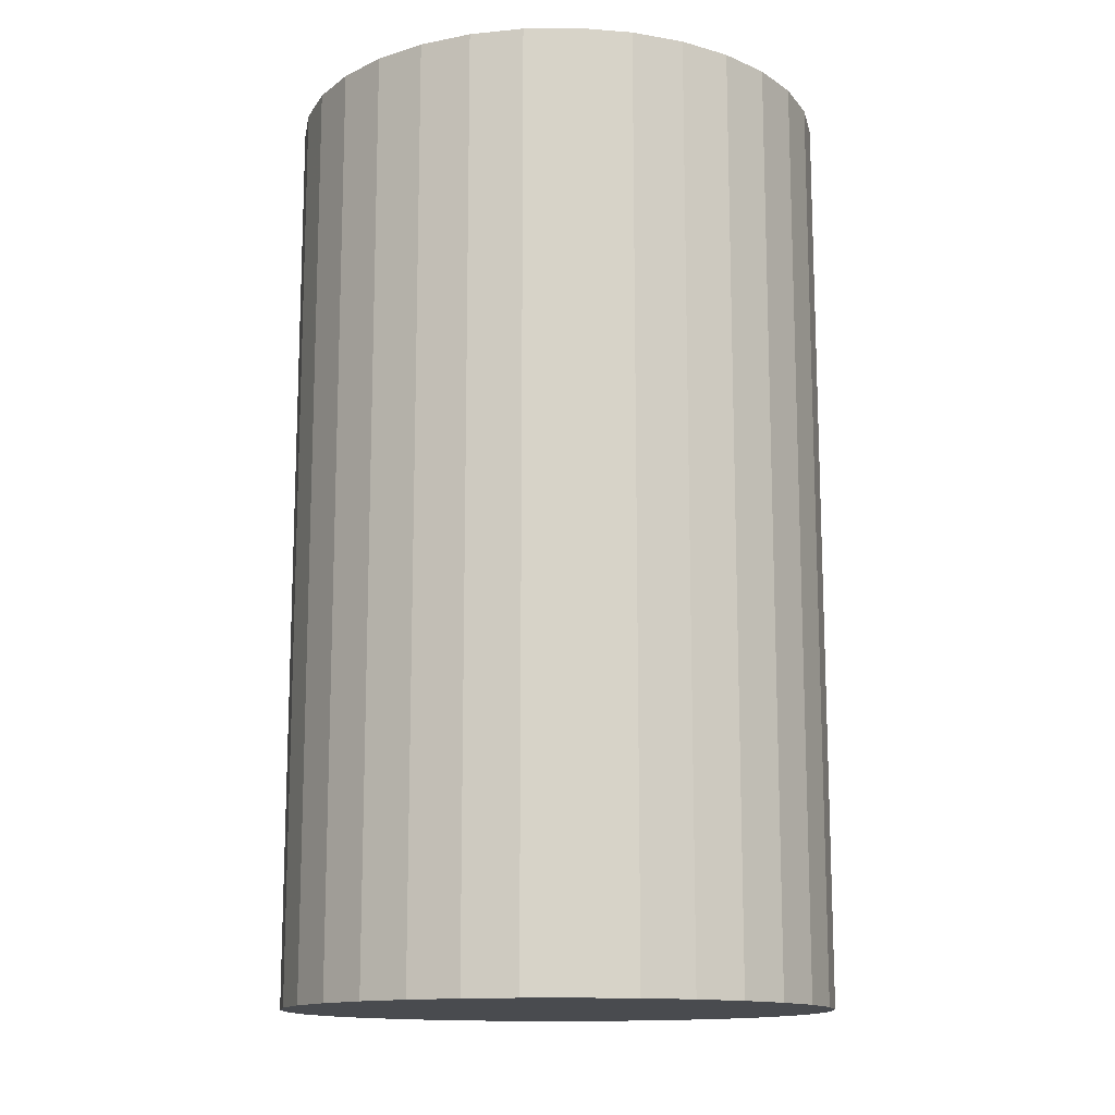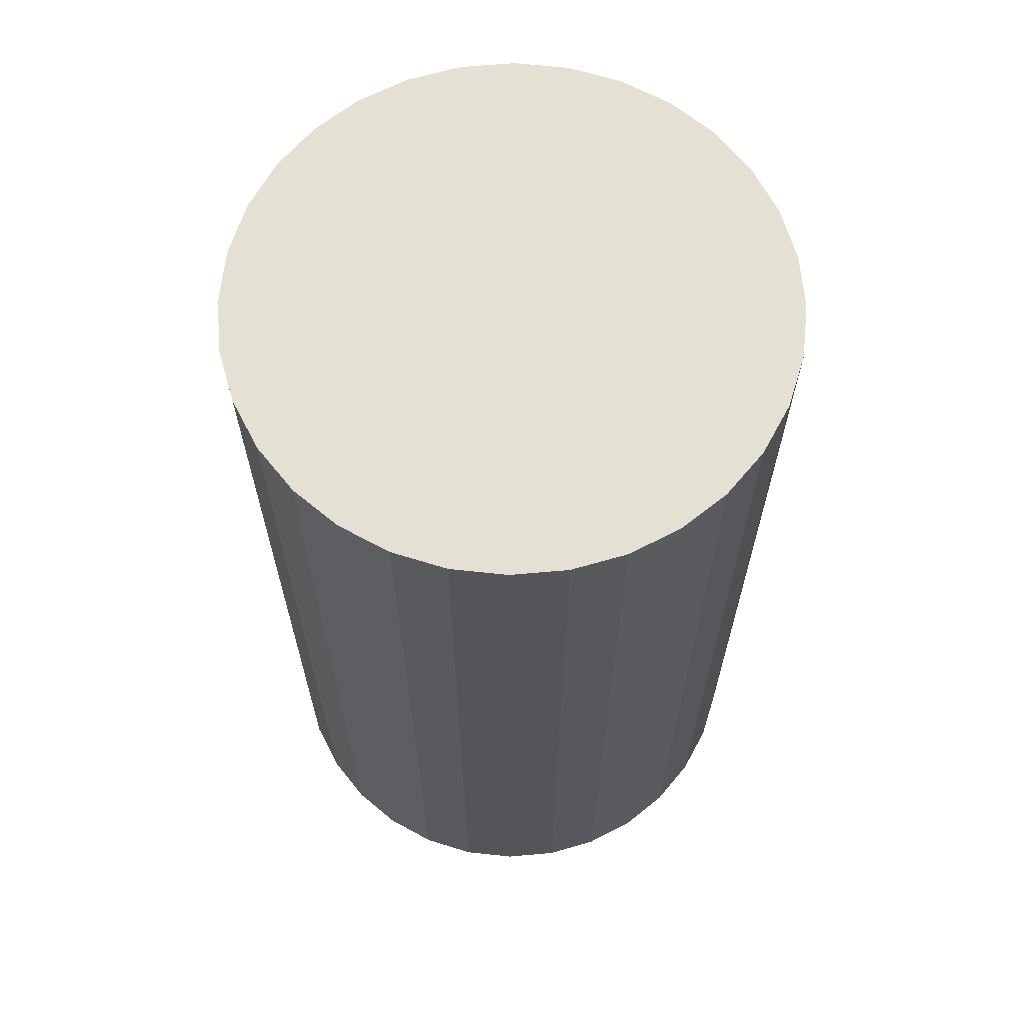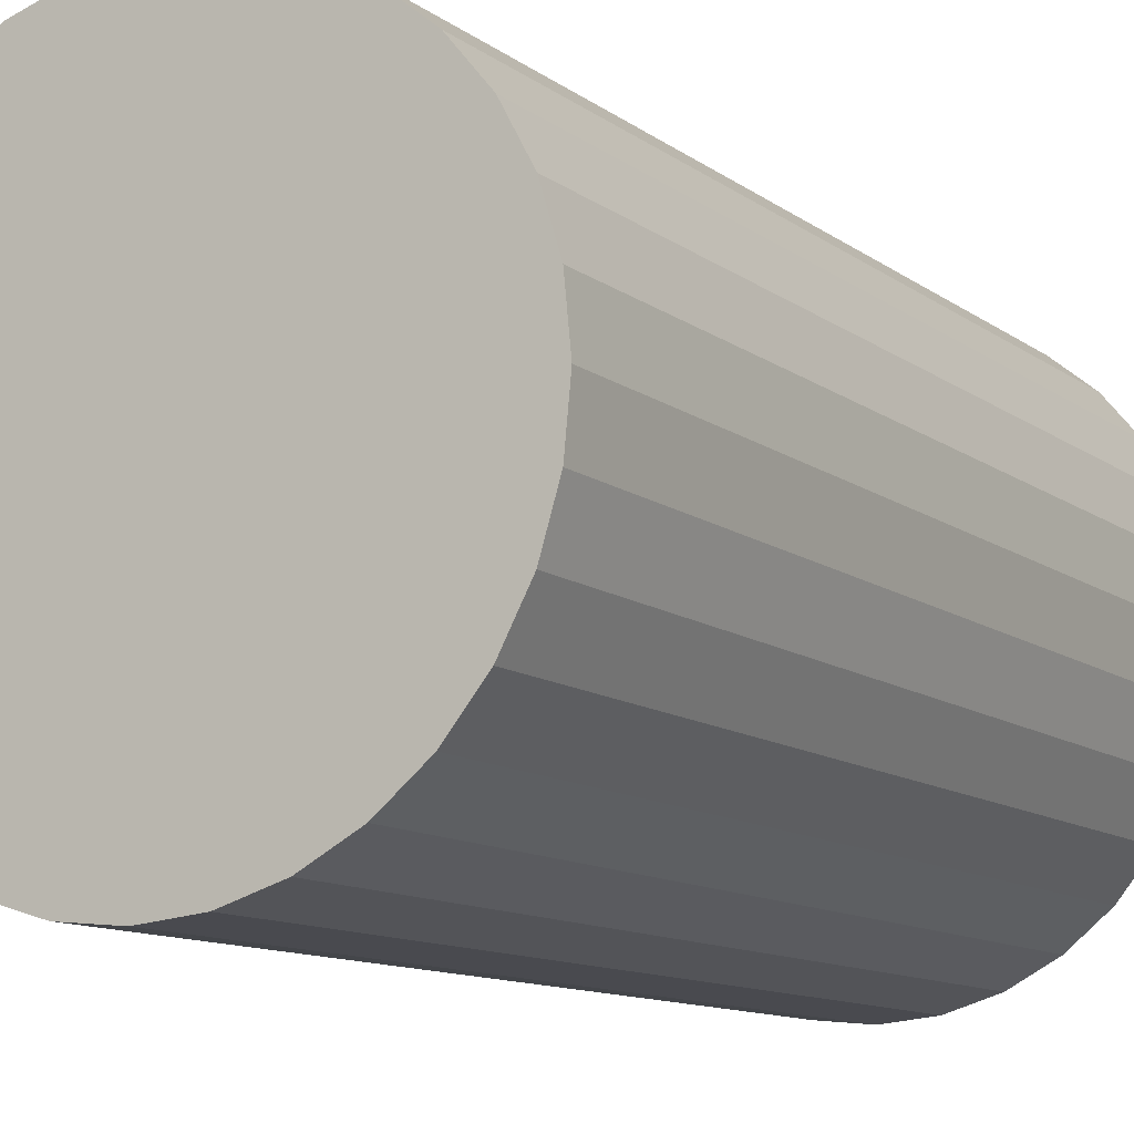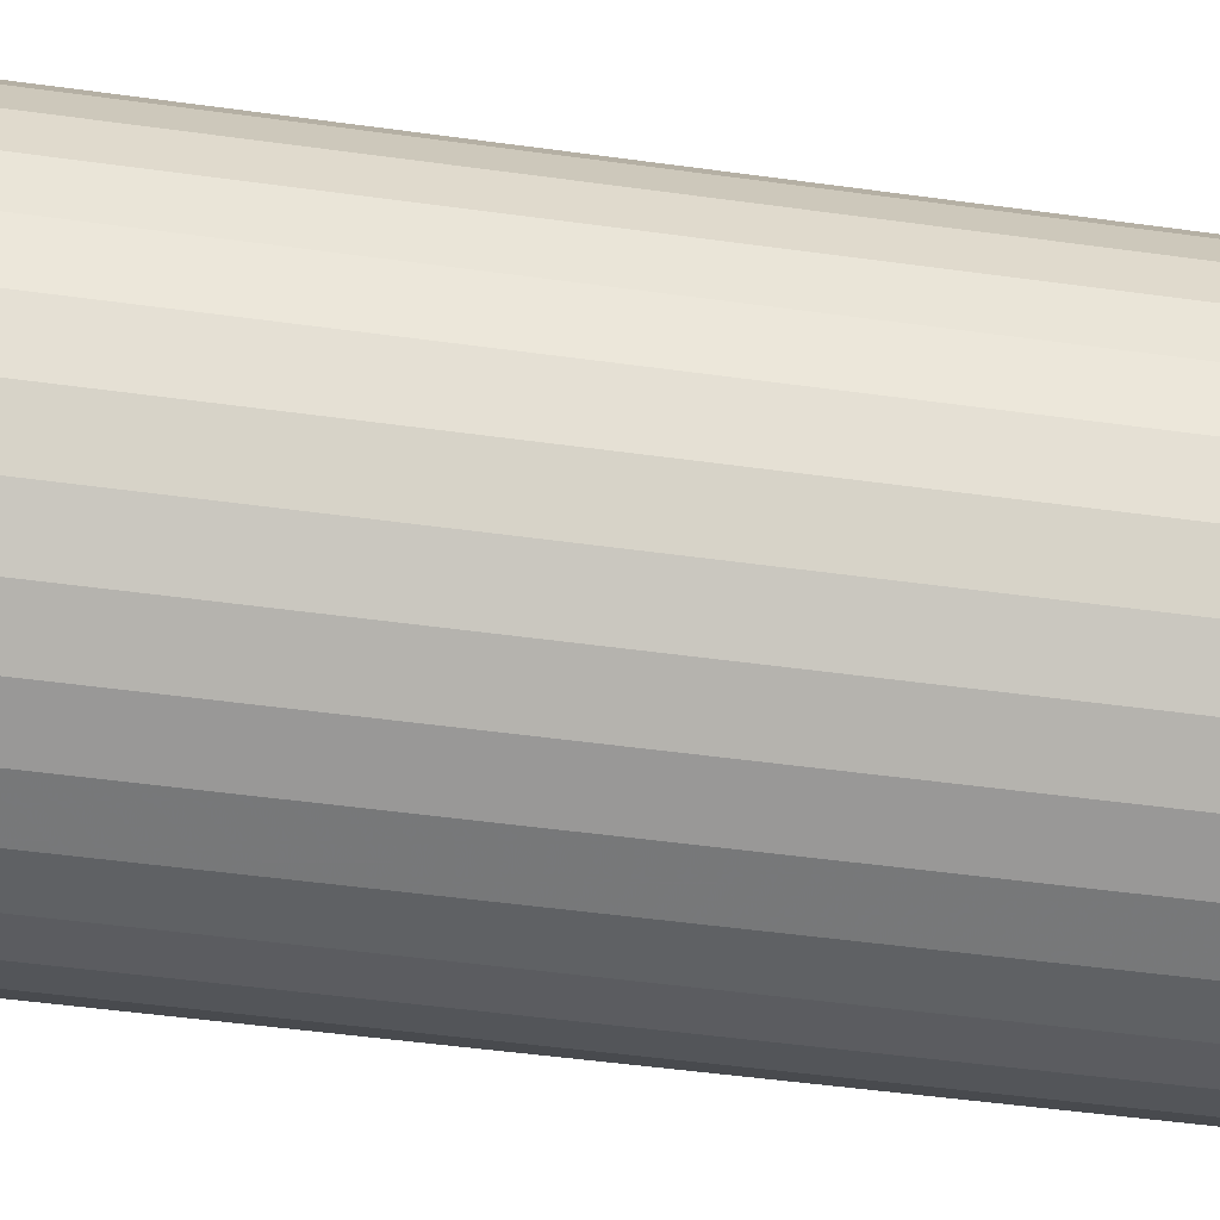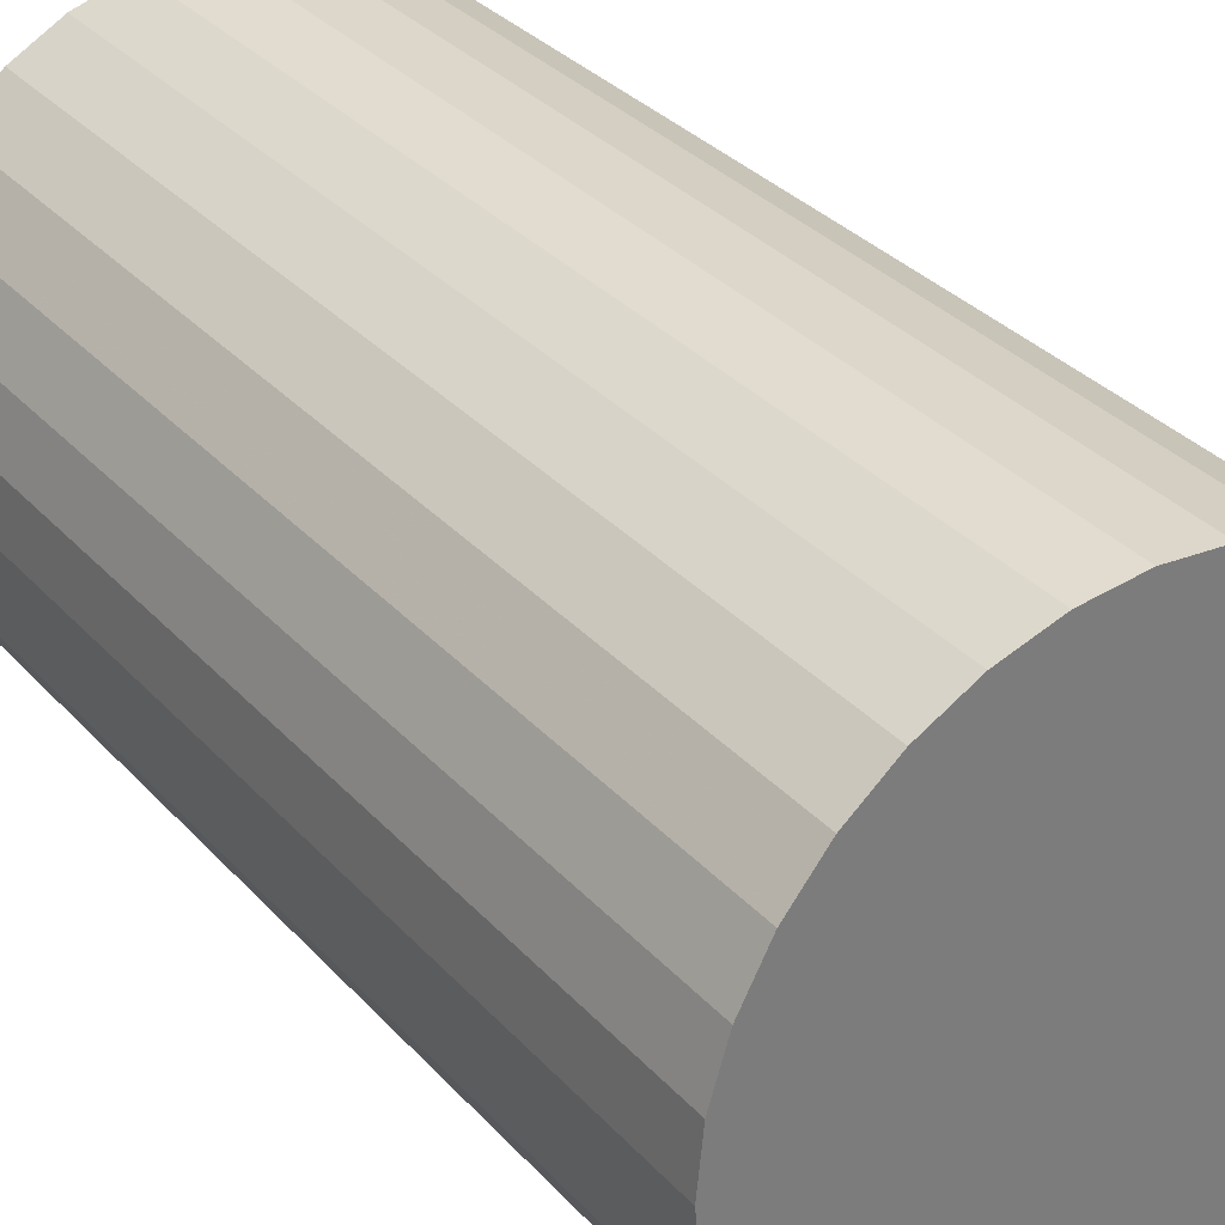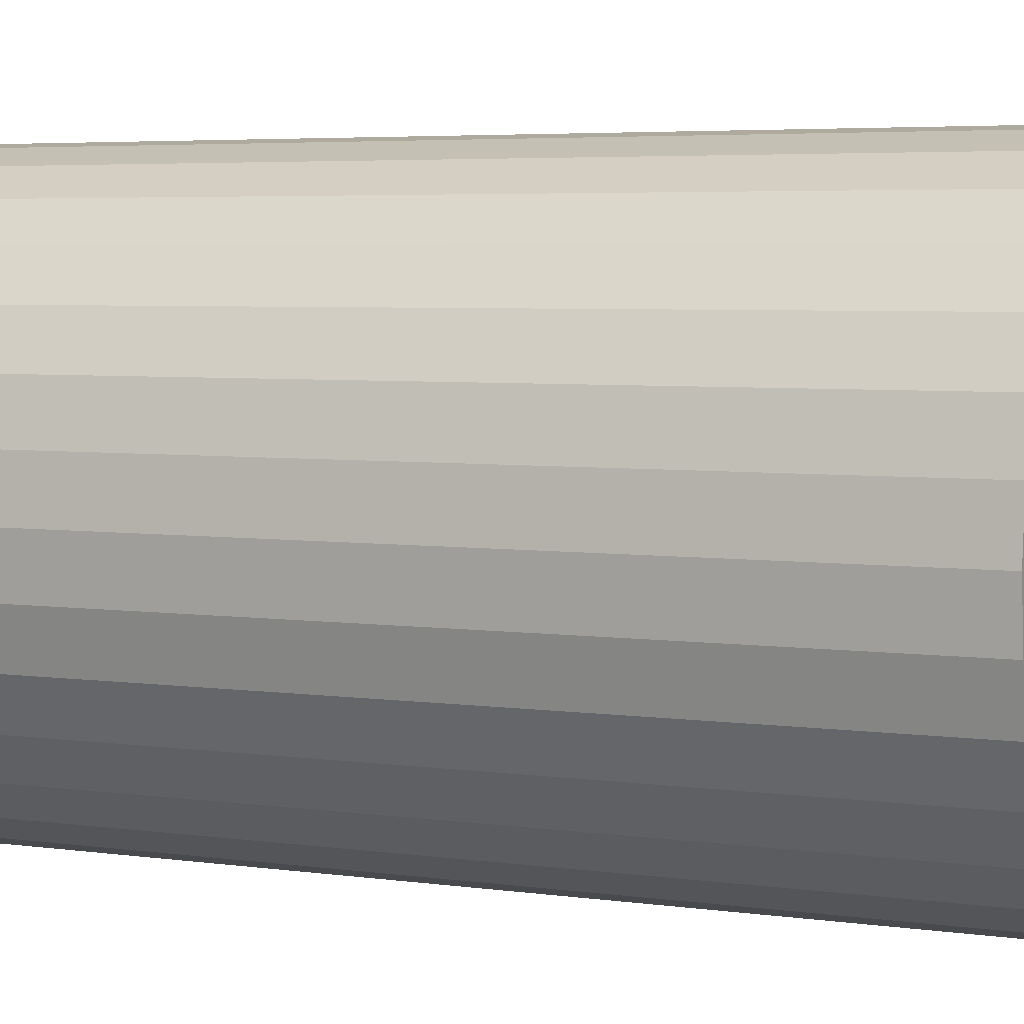
<metadata>
{"format":"obj","ext":"obj","renderer":"f3d","projection":"perspective","resolution":1024,"background":"white","views":[{"elev":-13.8,"azim":-150.5,"up":"+Z"},{"elev":65.3,"azim":79.3,"up":"+Z"},{"elev":-11.1,"azim":-149.7,"up":"+Y"},{"elev":-51.8,"azim":81.6,"up":"+Y"},{"elev":33.0,"azim":-34.9,"up":"+Y"},{"elev":4.5,"azim":-64.6,"up":"+Y"}]}
</metadata>
<code>
v 0 0 -0.03776
v 0.02231 0 -0.03776
v 0.02231 0 0.03776
v 0 0 0.03776
v 0.02188 0.004352 -0.03776
v 0.02188 0.004352 0.03776
v 0.02061 0.008537 -0.03776
v 0.02061 0.008537 0.03776
v 0.01855 0.01239 -0.03776
v 0.01855 0.01239 0.03776
v 0.01577 0.01577 -0.03776
v 0.01577 0.01577 0.03776
v 0.01239 0.01855 -0.03776
v 0.01239 0.01855 0.03776
v 0.008537 0.02061 -0.03776
v 0.008537 0.02061 0.03776
v 0.004352 0.02188 -0.03776
v 0.004352 0.02188 0.03776
v 0 0.02231 -0.03776
v 0 0.02231 0.03776
v -0.004352 0.02188 -0.03776
v -0.004352 0.02188 0.03776
v -0.008537 0.02061 -0.03776
v -0.008537 0.02061 0.03776
v -0.01239 0.01855 -0.03776
v -0.01239 0.01855 0.03776
v -0.01577 0.01577 -0.03776
v -0.01577 0.01577 0.03776
v -0.01855 0.01239 -0.03776
v -0.01855 0.01239 0.03776
v -0.02061 0.008537 -0.03776
v -0.02061 0.008537 0.03776
v -0.02188 0.004352 -0.03776
v -0.02188 0.004352 0.03776
v -0.02231 0 -0.03776
v -0.02231 0 0.03776
v -0.02188 -0.004352 -0.03776
v -0.02188 -0.004352 0.03776
v -0.02061 -0.008537 -0.03776
v -0.02061 -0.008537 0.03776
v -0.01855 -0.01239 -0.03776
v -0.01855 -0.01239 0.03776
v -0.01577 -0.01577 -0.03776
v -0.01577 -0.01577 0.03776
v -0.01239 -0.01855 -0.03776
v -0.01239 -0.01855 0.03776
v -0.008537 -0.02061 -0.03776
v -0.008537 -0.02061 0.03776
v -0.004352 -0.02188 -0.03776
v -0.004352 -0.02188 0.03776
v -0 -0.02231 -0.03776
v -0 -0.02231 0.03776
v 0.004352 -0.02188 -0.03776
v 0.004352 -0.02188 0.03776
v 0.008537 -0.02061 -0.03776
v 0.008537 -0.02061 0.03776
v 0.01239 -0.01855 -0.03776
v 0.01239 -0.01855 0.03776
v 0.01577 -0.01577 -0.03776
v 0.01577 -0.01577 0.03776
v 0.01855 -0.01239 -0.03776
v 0.01855 -0.01239 0.03776
v 0.02061 -0.008537 -0.03776
v 0.02061 -0.008537 0.03776
v 0.02188 -0.004352 -0.03776
v 0.02188 -0.004352 0.03776
f 2 1 5
f 2 5 3
f 3 5 6
f 3 6 4
f 5 1 7
f 5 7 6
f 6 7 8
f 6 8 4
f 7 1 9
f 7 9 8
f 8 9 10
f 8 10 4
f 9 1 11
f 9 11 10
f 10 11 12
f 10 12 4
f 11 1 13
f 11 13 12
f 12 13 14
f 12 14 4
f 13 1 15
f 13 15 14
f 14 15 16
f 14 16 4
f 15 1 17
f 15 17 16
f 16 17 18
f 16 18 4
f 17 1 19
f 17 19 18
f 18 19 20
f 18 20 4
f 19 1 21
f 19 21 20
f 20 21 22
f 20 22 4
f 21 1 23
f 21 23 22
f 22 23 24
f 22 24 4
f 23 1 25
f 23 25 24
f 24 25 26
f 24 26 4
f 25 1 27
f 25 27 26
f 26 27 28
f 26 28 4
f 27 1 29
f 27 29 28
f 28 29 30
f 28 30 4
f 29 1 31
f 29 31 30
f 30 31 32
f 30 32 4
f 31 1 33
f 31 33 32
f 32 33 34
f 32 34 4
f 33 1 35
f 33 35 34
f 34 35 36
f 34 36 4
f 35 1 37
f 35 37 36
f 36 37 38
f 36 38 4
f 37 1 39
f 37 39 38
f 38 39 40
f 38 40 4
f 39 1 41
f 39 41 40
f 40 41 42
f 40 42 4
f 41 1 43
f 41 43 42
f 42 43 44
f 42 44 4
f 43 1 45
f 43 45 44
f 44 45 46
f 44 46 4
f 45 1 47
f 45 47 46
f 46 47 48
f 46 48 4
f 47 1 49
f 47 49 48
f 48 49 50
f 48 50 4
f 49 1 51
f 49 51 50
f 50 51 52
f 50 52 4
f 51 1 53
f 51 53 52
f 52 53 54
f 52 54 4
f 53 1 55
f 53 55 54
f 54 55 56
f 54 56 4
f 55 1 57
f 55 57 56
f 56 57 58
f 56 58 4
f 57 1 59
f 57 59 58
f 58 59 60
f 58 60 4
f 59 1 61
f 59 61 60
f 60 61 62
f 60 62 4
f 61 1 63
f 61 63 62
f 62 63 64
f 62 64 4
f 63 1 65
f 63 65 64
f 64 65 66
f 64 66 4
f 65 1 2
f 65 2 66
f 66 2 3
f 66 3 4

</code>
